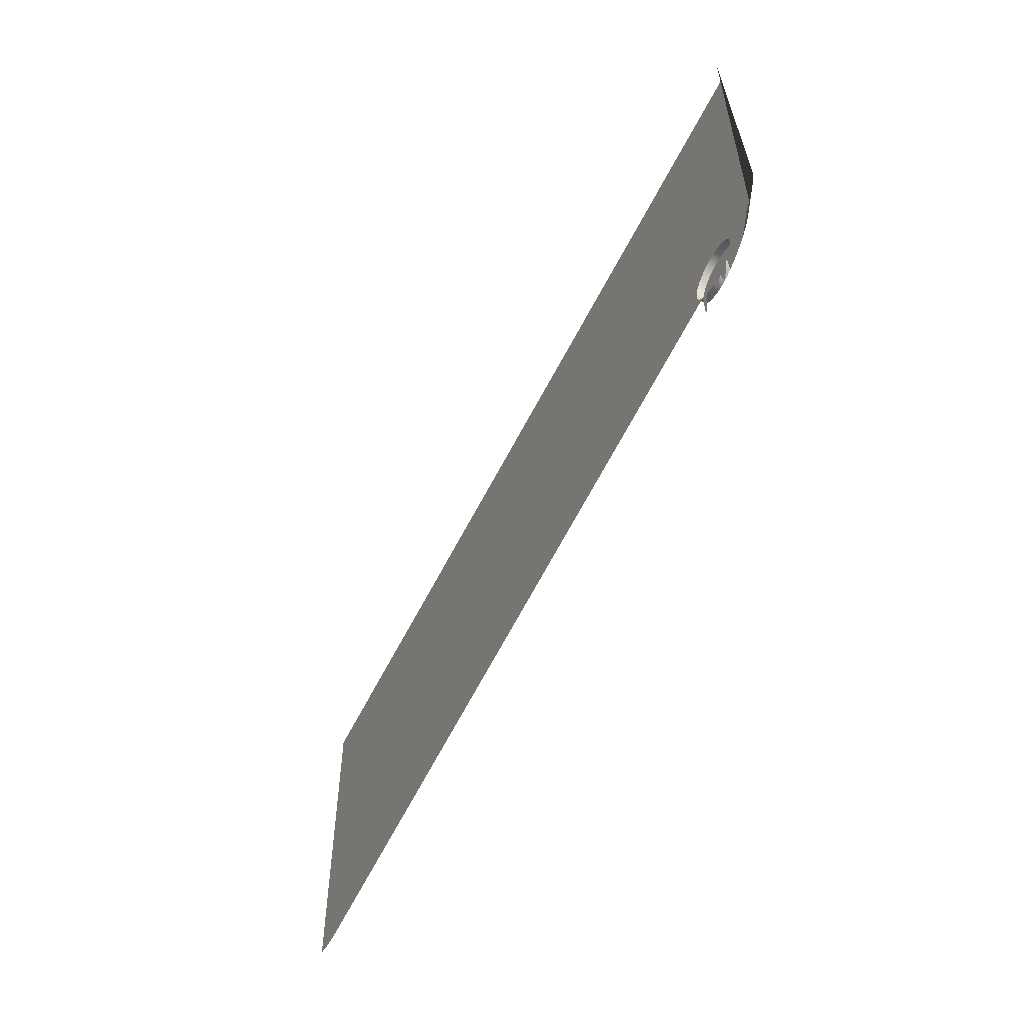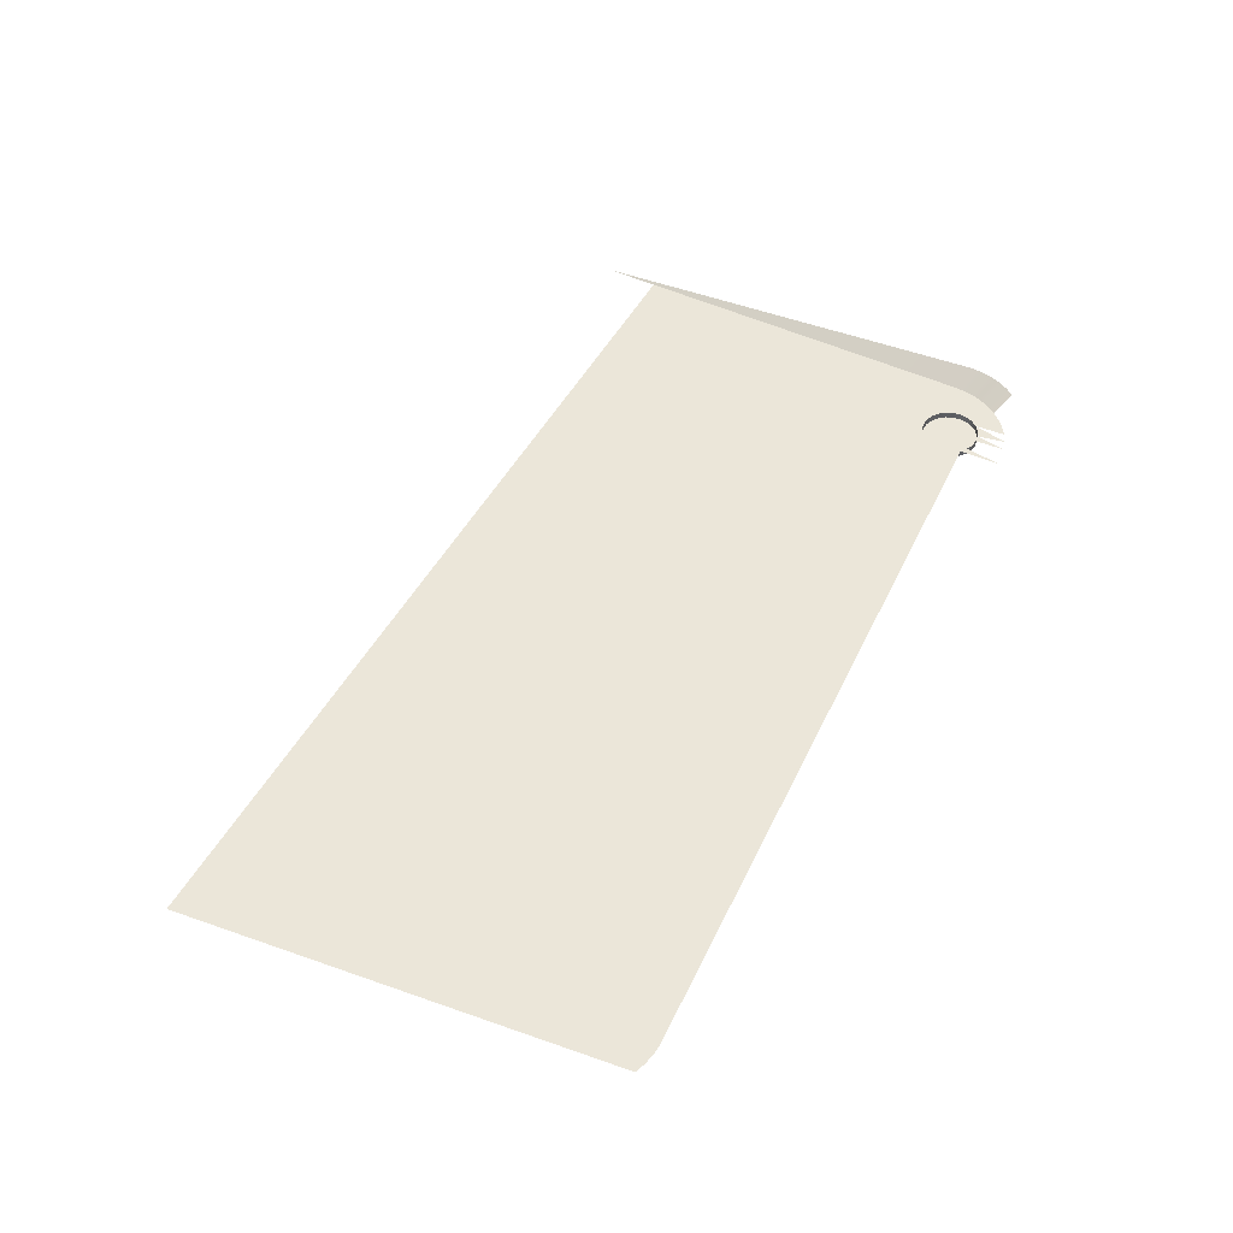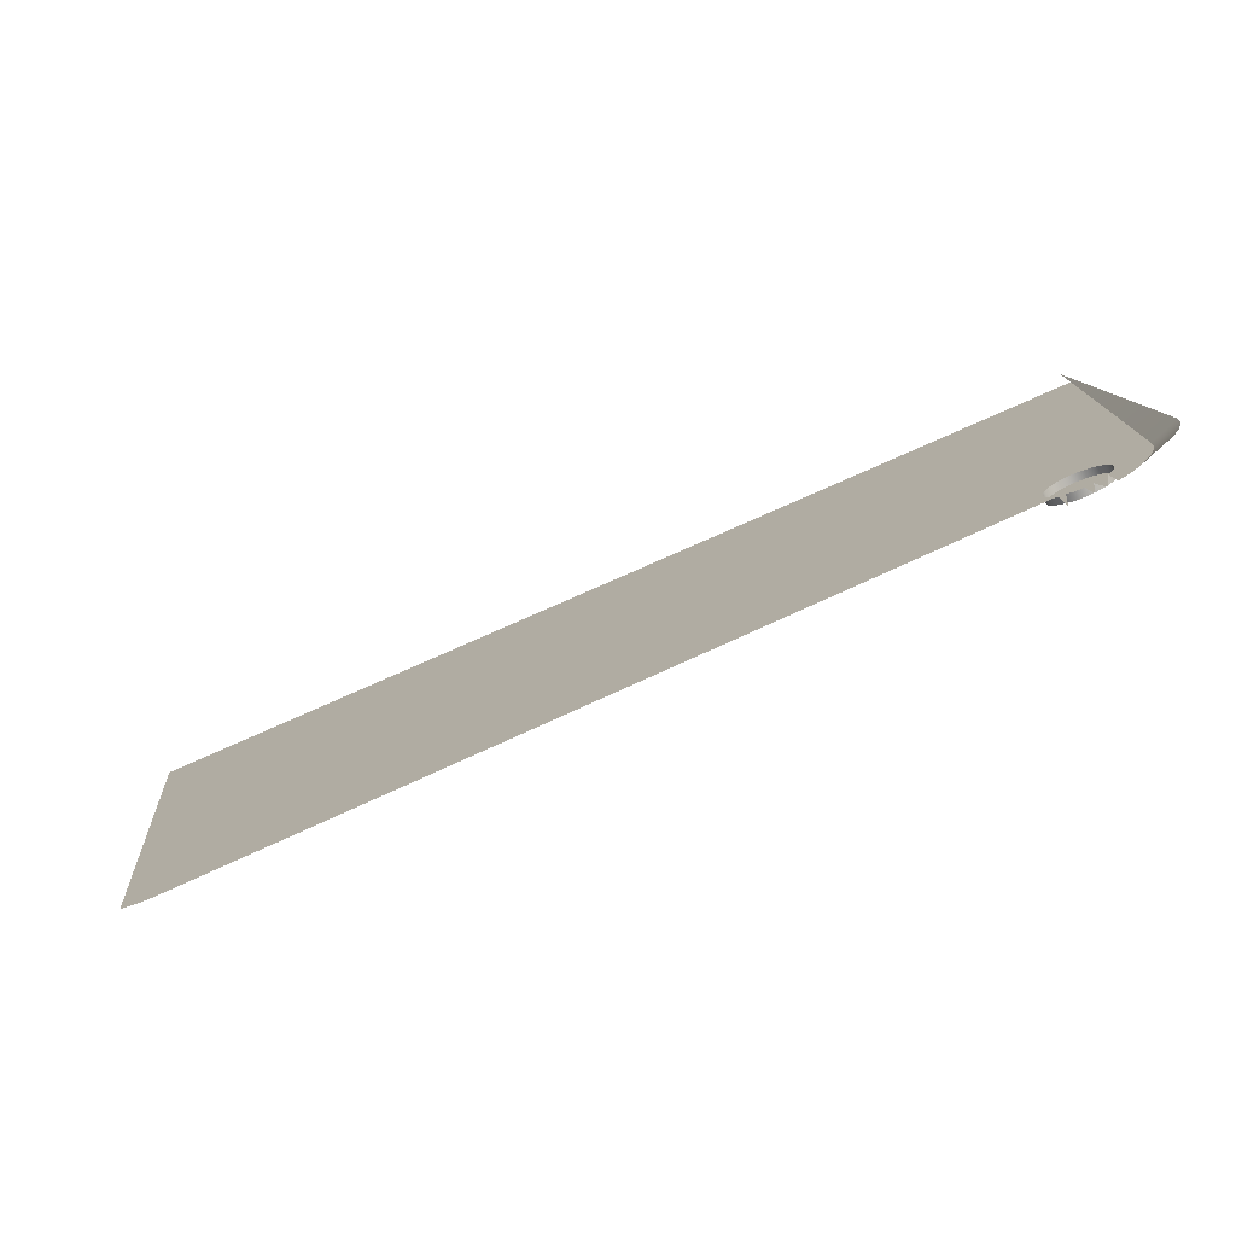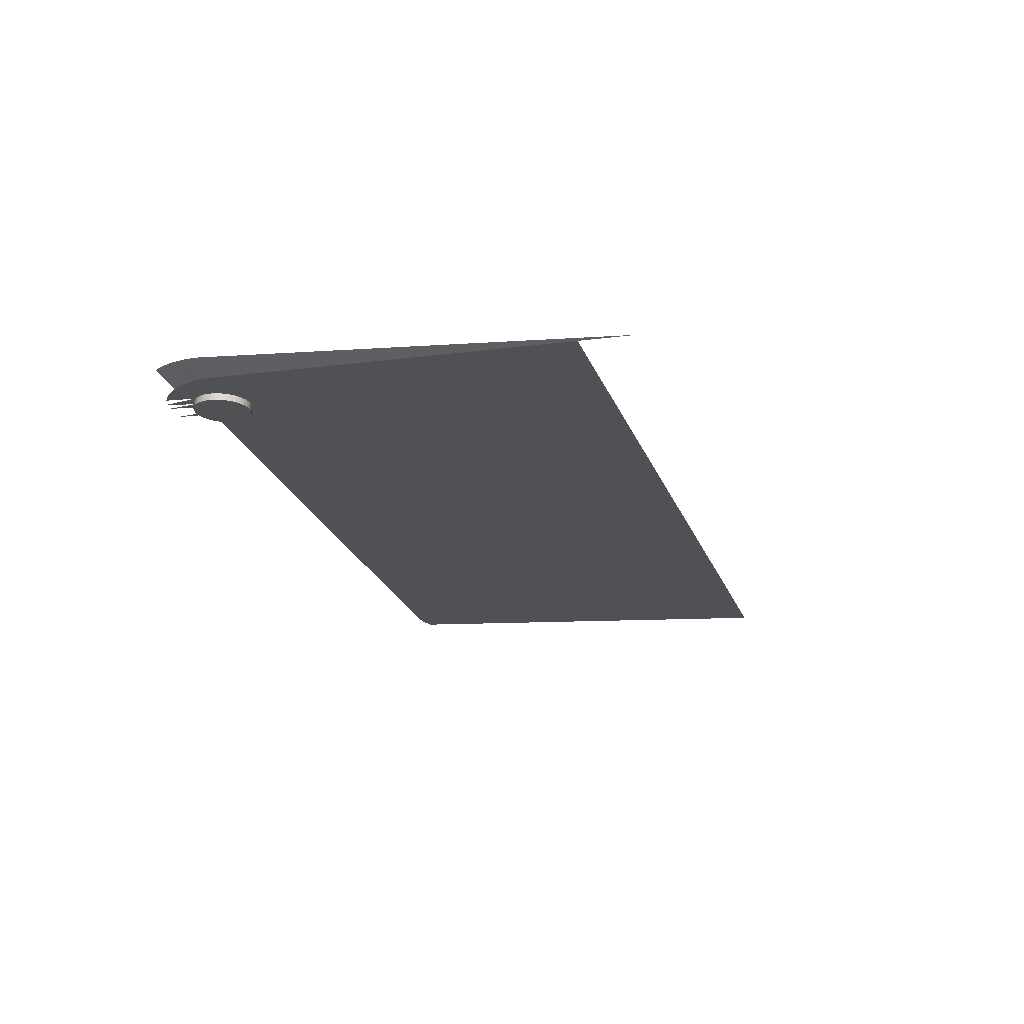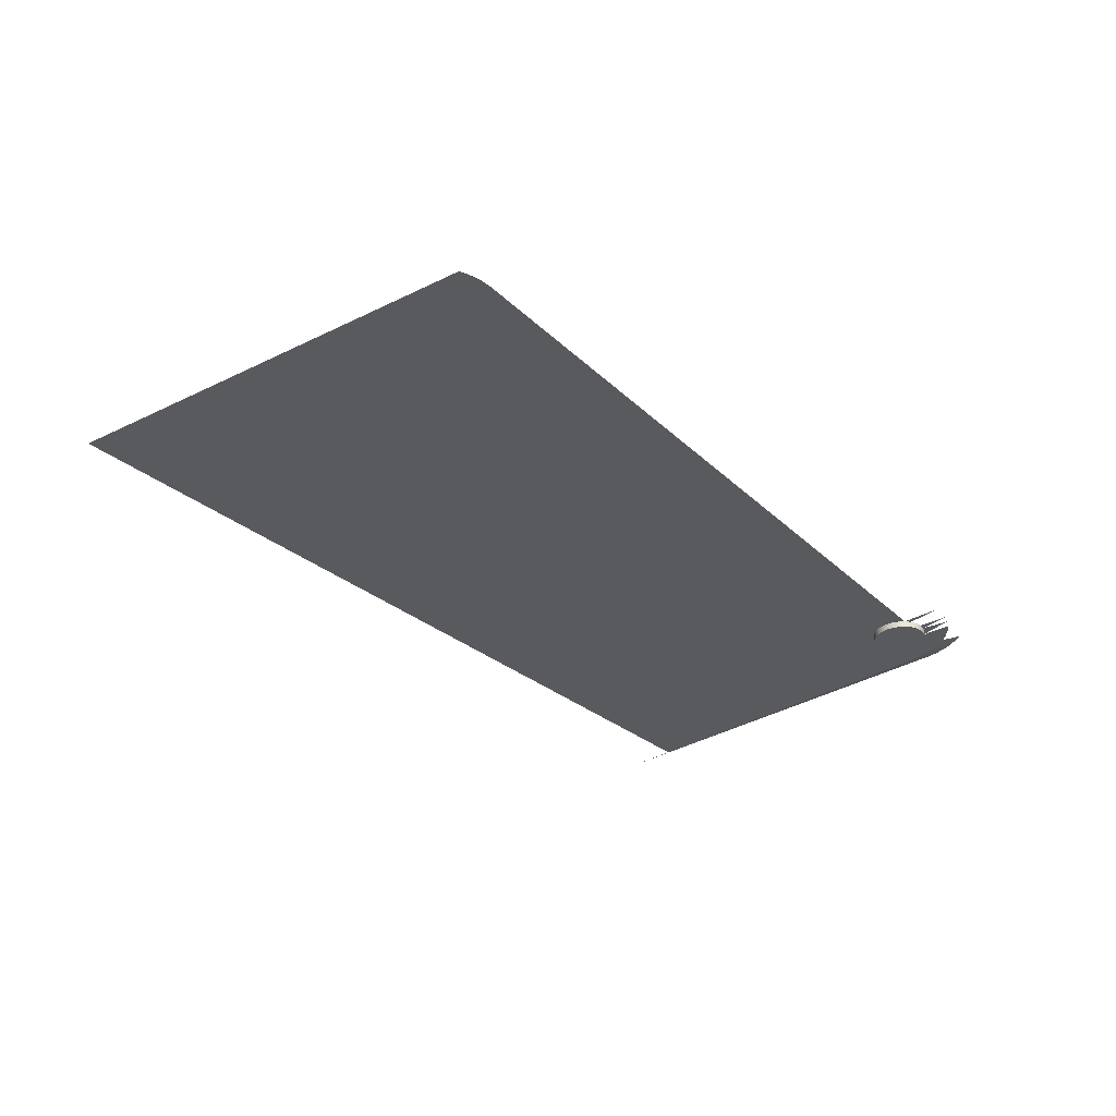
<metadata>
{"format":"obj","ext":"obj","renderer":"f3d","projection":"perspective","resolution":1024,"background":"white","views":[{"elev":-61.4,"azim":-117.0,"up":"+Z"},{"elev":51.0,"azim":118.4,"up":"+Y"},{"elev":-75.6,"azim":-156.0,"up":"+Z"},{"elev":-20.0,"azim":-73.5,"up":"+Y"},{"elev":-30.8,"azim":130.3,"up":"+Y"}]}
</metadata>
<code>
v -0.1968 -0.2038 0.685
v 0.2219 -0.2038 0.6843
v -0.1968 -0.2038 0.6843
v -0.1968 -0.2045 0.7101
v -0.1968 -0.1992 0.5192
v -0.2078 -0.1941 0.5161
v -0.1588 -0.1981 0.4812
v -0.1965 -0.199 0.5143
v -0.2075 -0.1939 0.5109
v -0.1686 -0.1982 0.4825
v 0.1838 -0.1981 0.4812
v 0.1888 -0.1981 0.4815
v -0.171 -0.1993 0.5226
v -0.1733 -0.1982 0.4841
v -0.161 -0.1986 0.4984
v -0.1676 -0.1985 0.4966
v -0.1583 -0.1987 0.5005
v 0.1937 -0.1982 0.4825
v -0.1676 -0.1993 0.523
v -0.1742 -0.1992 0.5212
v -0.2065 -0.1938 0.5057
v -0.1778 -0.1983 0.4863
v -0.171 -0.1986 0.4971
v -0.1642 -0.1986 0.4971
v -0.1562 -0.1987 0.5032
v 0.1984 -0.1982 0.4841
v -0.1642 -0.1993 0.5226
v -0.171 -0.2024 0.5225
v -0.1742 -0.2023 0.5212
v -0.1955 -0.1989 0.5094
v -0.2048 -0.1936 0.5008
v -0.1819 -0.1983 0.4891
v -0.1769 -0.1987 0.5005
v -0.1742 -0.1986 0.4984
v -0.1642 -0.2017 0.497
v -0.161 -0.2017 0.4983
v -0.1676 -0.2016 0.4965
v -0.1562 -0.2018 0.5031
v -0.1549 -0.1988 0.5064
v -0.1544 -0.1989 0.5098
v -0.161 -0.1992 0.5212
v -0.1642 -0.2024 0.5225
v -0.1676 -0.2024 0.5229
v -0.1769 -0.2023 0.5191
v -0.1769 -0.1992 0.5191
v -0.2025 -0.1935 0.4961
v -0.1996 -0.1934 0.4917
v -0.1857 -0.1984 0.4923
v -0.1808 -0.1989 0.5098
v -0.179 -0.1987 0.5032
v -0.171 -0.2017 0.497
v -0.1583 -0.2018 0.5004
v -0.1549 -0.2019 0.5063
v -0.1549 -0.199 0.5132
v -0.1583 -0.1992 0.5191
v -0.161 -0.2023 0.5212
v -0.1742 -0.2017 0.4983
v -0.1769 -0.2018 0.5004
v -0.1939 -0.1988 0.5047
v -0.189 -0.1985 0.4961
v -0.1804 -0.1988 0.5064
v -0.179 -0.2018 0.5031
v -0.1583 -0.2023 0.5191
v -0.1562 -0.2022 0.5163
v -0.1549 -0.2021 0.5131
v -0.1544 -0.202 0.5097
v -0.1562 -0.1991 0.5164
v -0.179 -0.1991 0.5164
v -0.1917 -0.1986 0.5002
v -0.1804 -0.199 0.5132
v -0.1808 -0.202 0.5097
v -0.1804 -0.2019 0.5063
v -0.179 -0.2022 0.5163
v -0.1804 -0.2021 0.5131
f 3 1 5
f 1 4 5
f 2 5 3
f 3 5 2
f 5 4 6
f 5 2 8
f 8 2 5
f 6 9 5
f 8 2 13
f 13 2 8
f 8 5 9
f 13 2 19
f 19 2 13
f 8 13 20
f 20 13 8
f 9 21 8
f 7 15 17
f 17 15 7
f 10 23 16
f 16 23 10
f 11 17 25
f 25 17 11
f 11 2 12
f 12 2 11
f 12 2 18
f 18 2 12
f 19 2 27
f 27 2 19
f 19 28 13
f 13 28 19
f 13 29 20
f 20 29 13
f 8 20 30
f 30 20 8
f 30 8 21
f 14 34 23
f 23 34 14
f 35 15 24
f 24 15 35
f 36 17 15
f 15 17 36
f 23 37 16
f 16 37 23
f 37 24 16
f 16 24 37
f 17 38 25
f 25 38 17
f 11 25 39
f 39 25 11
f 40 2 11
f 11 2 40
f 18 2 26
f 26 2 18
f 27 2 41
f 41 2 27
f 42 19 27
f 27 19 42
f 28 19 43
f 43 19 28
f 29 13 28
f 28 13 29
f 44 20 29
f 29 20 44
f 30 20 45
f 45 20 30
f 21 31 30
f 49 22 32
f 32 22 49
f 22 50 33
f 33 50 22
f 14 33 34
f 34 33 14
f 34 51 23
f 23 51 34
f 15 35 36
f 36 35 15
f 24 37 35
f 35 37 24
f 17 36 52
f 52 36 17
f 37 23 51
f 51 23 37
f 38 17 52
f 52 17 38
f 53 25 38
f 38 25 53
f 25 53 39
f 39 53 25
f 11 39 40
f 40 39 11
f 54 2 40
f 40 2 54
f 41 2 55
f 55 2 41
f 56 27 41
f 41 27 56
f 19 42 43
f 43 42 19
f 27 56 42
f 42 56 27
f 51 28 43
f 43 28 51
f 57 29 28
f 28 29 57
f 20 44 45
f 45 44 20
f 58 44 29
f 29 44 58
f 30 45 59
f 59 45 30
f 59 30 31
f 31 46 59
f 48 49 32
f 32 49 48
f 22 49 61
f 61 49 22
f 22 61 50
f 50 61 22
f 62 33 50
f 50 33 62
f 33 57 34
f 34 57 33
f 51 34 57
f 57 34 51
f 35 42 36
f 36 42 35
f 37 42 35
f 35 42 37
f 36 63 52
f 52 63 36
f 51 43 37
f 37 43 51
f 52 64 38
f 38 64 52
f 38 65 53
f 53 65 38
f 66 39 53
f 53 39 66
f 39 66 40
f 40 66 39
f 67 2 54
f 54 2 67
f 40 65 54
f 54 65 40
f 55 2 67
f 67 2 55
f 63 41 55
f 55 41 63
f 41 63 56
f 56 63 41
f 37 43 42
f 42 43 37
f 36 42 56
f 56 42 36
f 57 28 51
f 51 28 57
f 58 29 57
f 57 29 58
f 44 68 45
f 45 68 44
f 62 44 58
f 58 44 62
f 59 45 69
f 69 45 59
f 46 47 69
f 69 59 46
f 60 69 47
f 60 70 48
f 48 70 60
f 48 70 49
f 49 70 48
f 71 61 49
f 49 61 71
f 72 50 61
f 61 50 72
f 33 62 58
f 58 62 33
f 50 72 62
f 62 72 50
f 57 33 58
f 58 33 57
f 36 56 63
f 63 56 36
f 52 63 64
f 64 63 52
f 38 64 65
f 65 64 38
f 53 65 66
f 66 65 53
f 65 40 66
f 66 40 65
f 54 64 67
f 67 64 54
f 64 54 65
f 65 54 64
f 67 63 55
f 55 63 67
f 68 44 73
f 73 44 68
f 69 45 68
f 68 45 69
f 62 73 44
f 44 73 62
f 69 68 60
f 60 68 69
f 60 68 70
f 70 68 60
f 74 49 70
f 70 49 74
f 61 71 72
f 72 71 61
f 49 74 71
f 71 74 49
f 72 73 62
f 62 73 72
f 63 67 64
f 64 67 63
f 73 70 68
f 68 70 73
f 70 73 74
f 74 73 70
f 74 72 71
f 71 72 74
f 72 74 73
f 73 74 72
f 5 1 3
f 5 4 1
f 6 4 5
f 5 9 6
f 9 5 8
f 8 21 9
f 21 8 30
f 30 31 21
f 31 30 59
f 59 46 31
f 69 47 46
f 46 59 69
f 47 69 60

</code>
